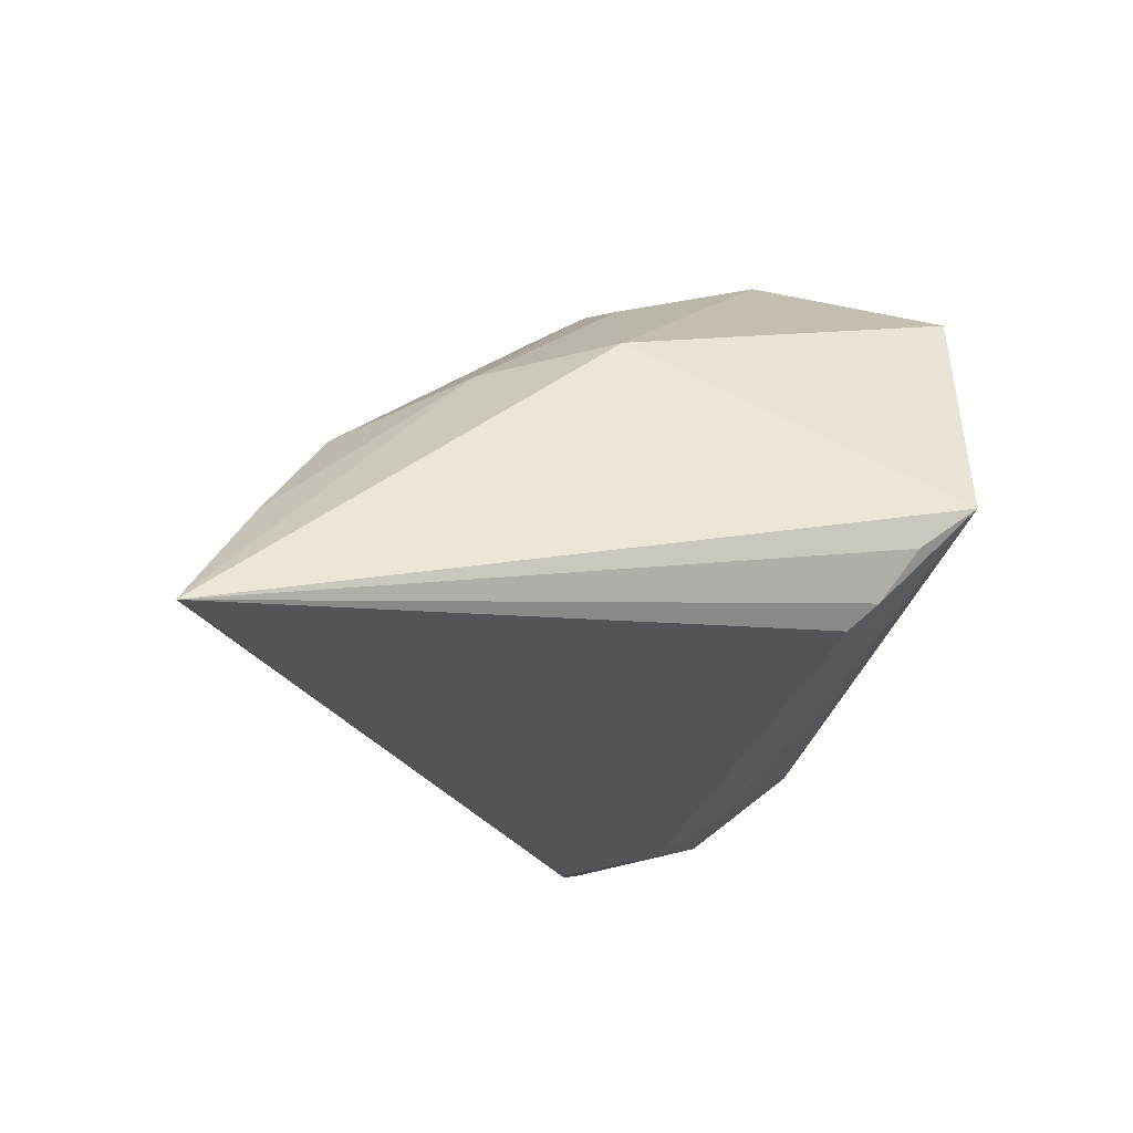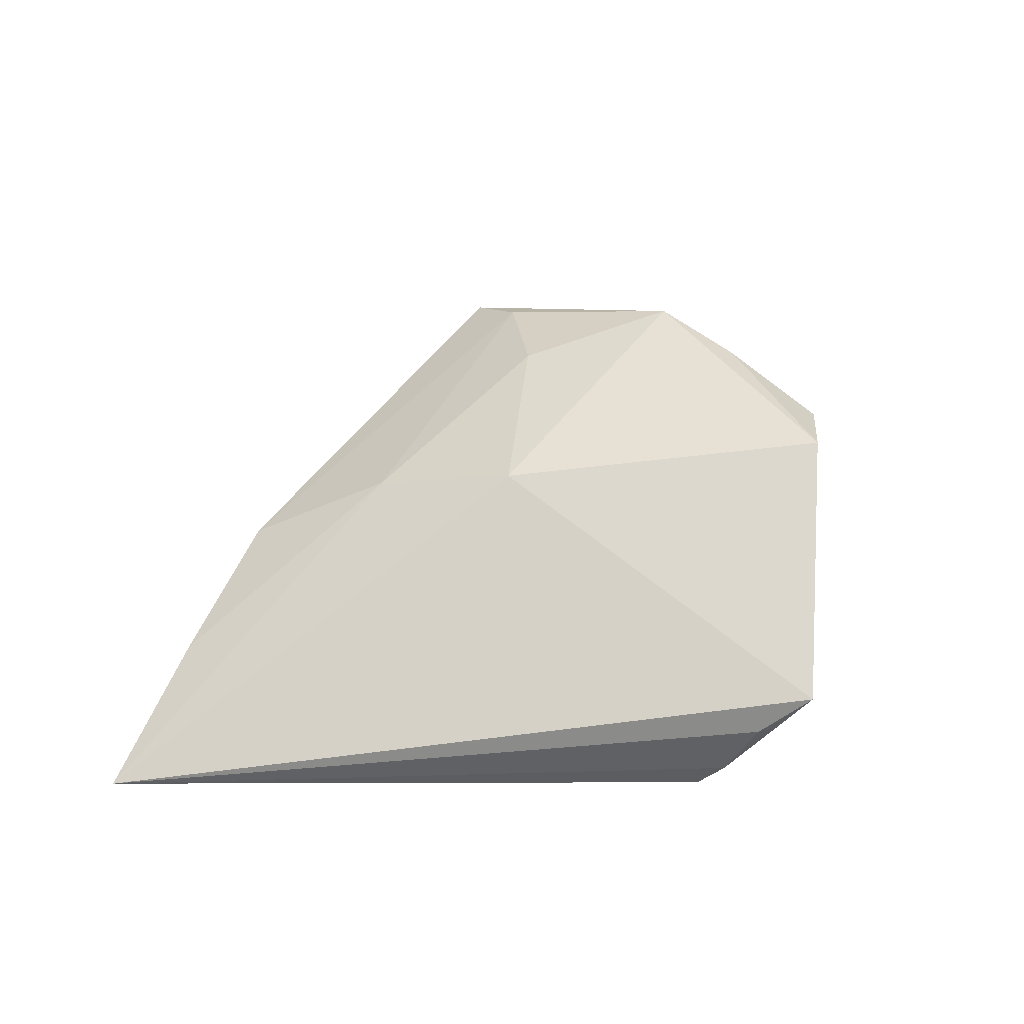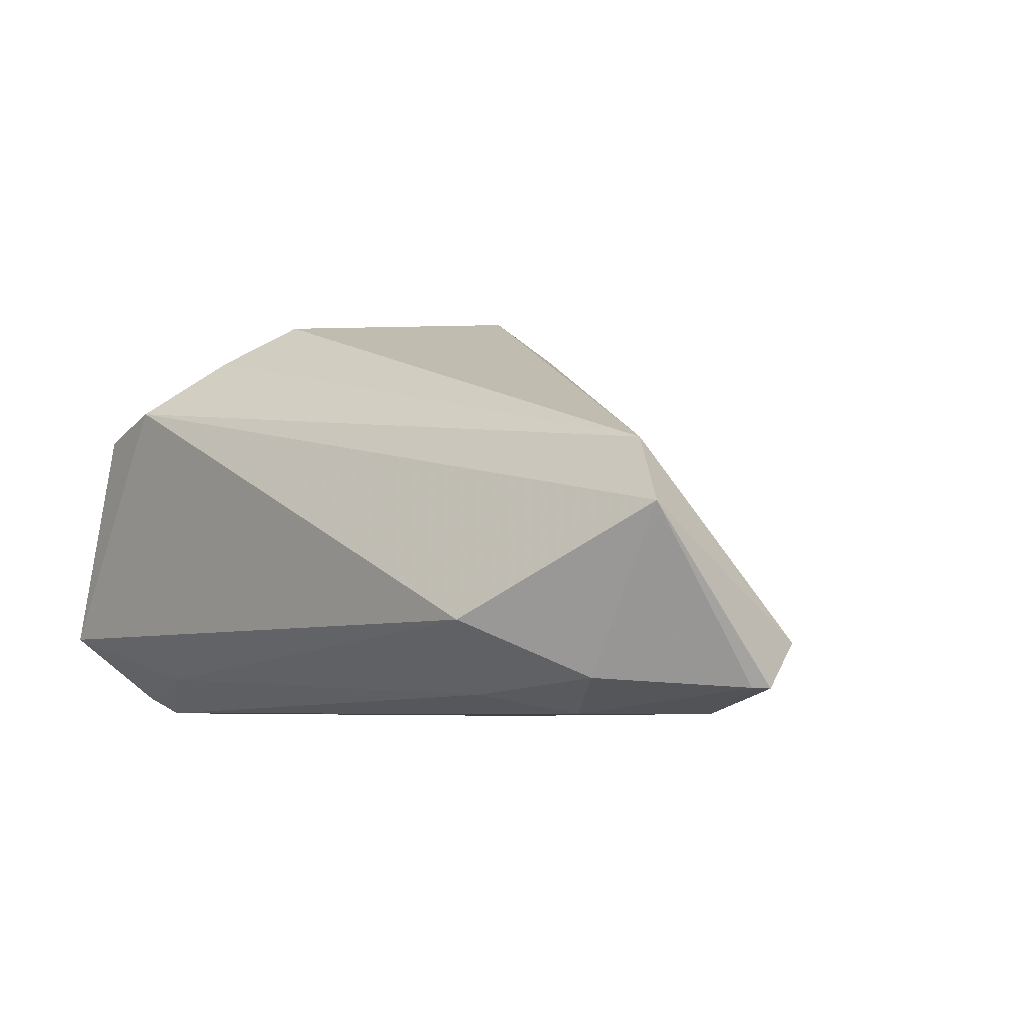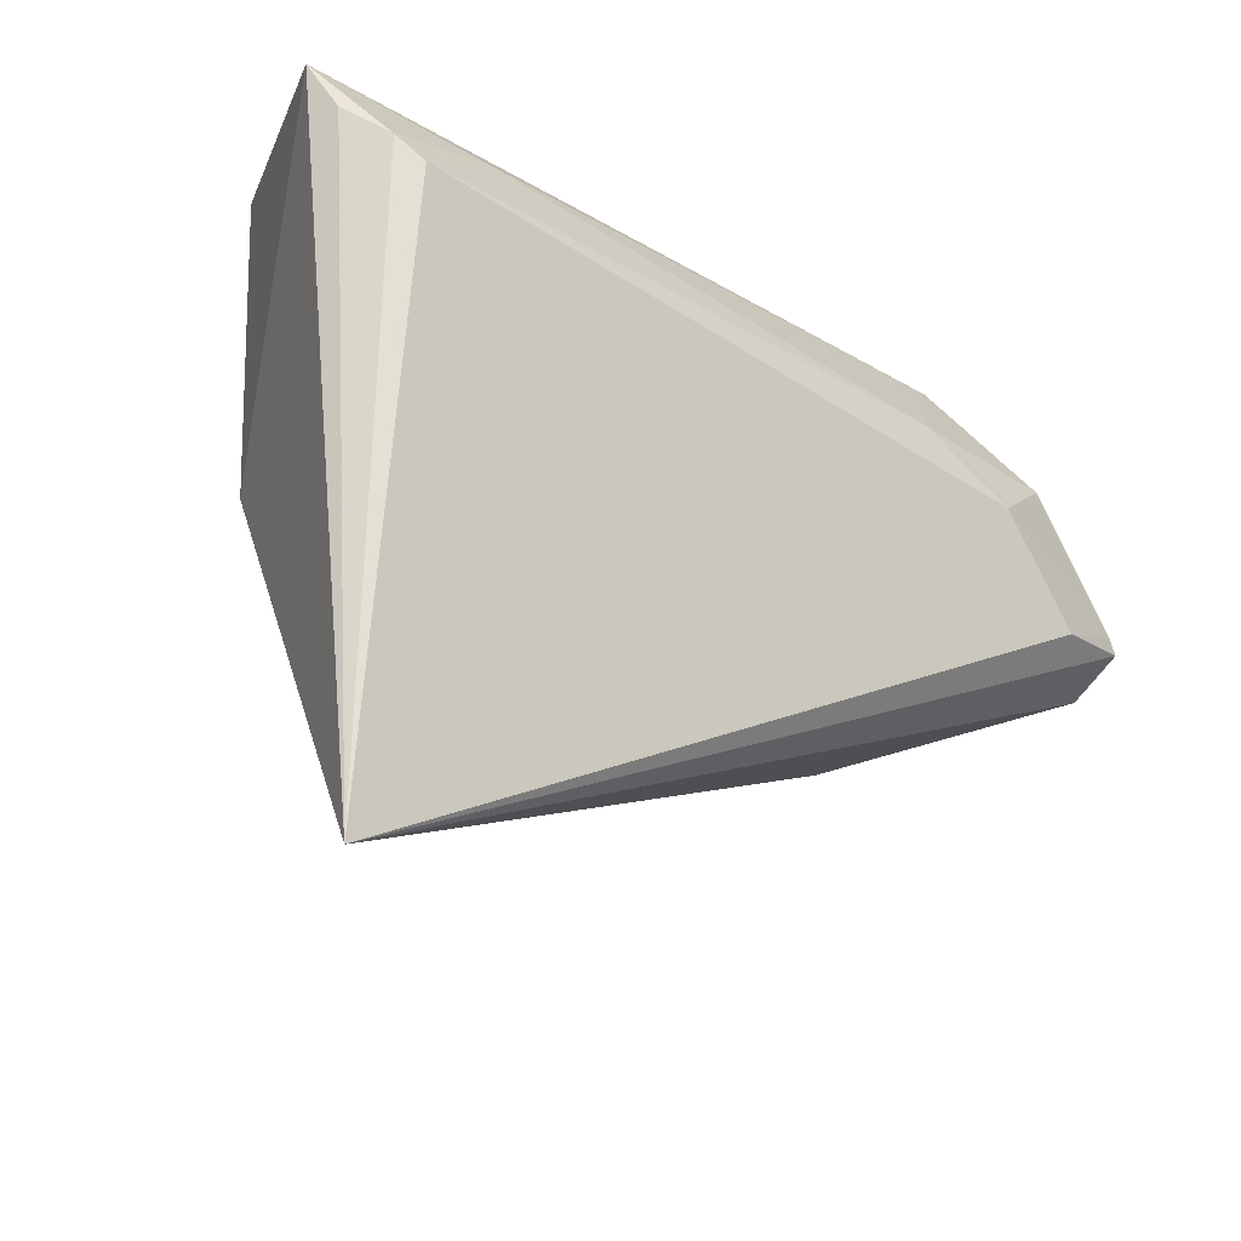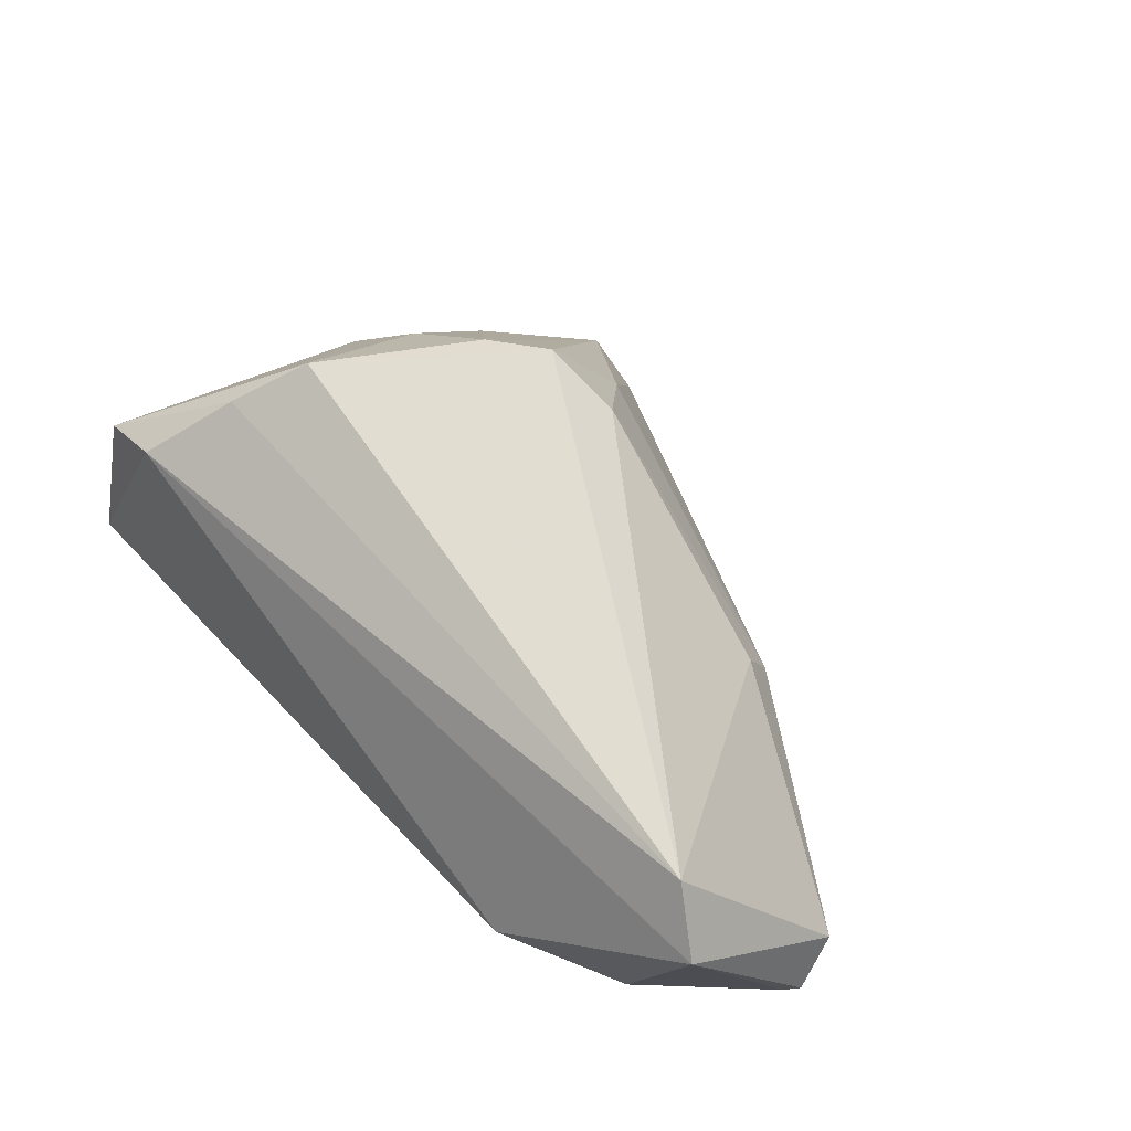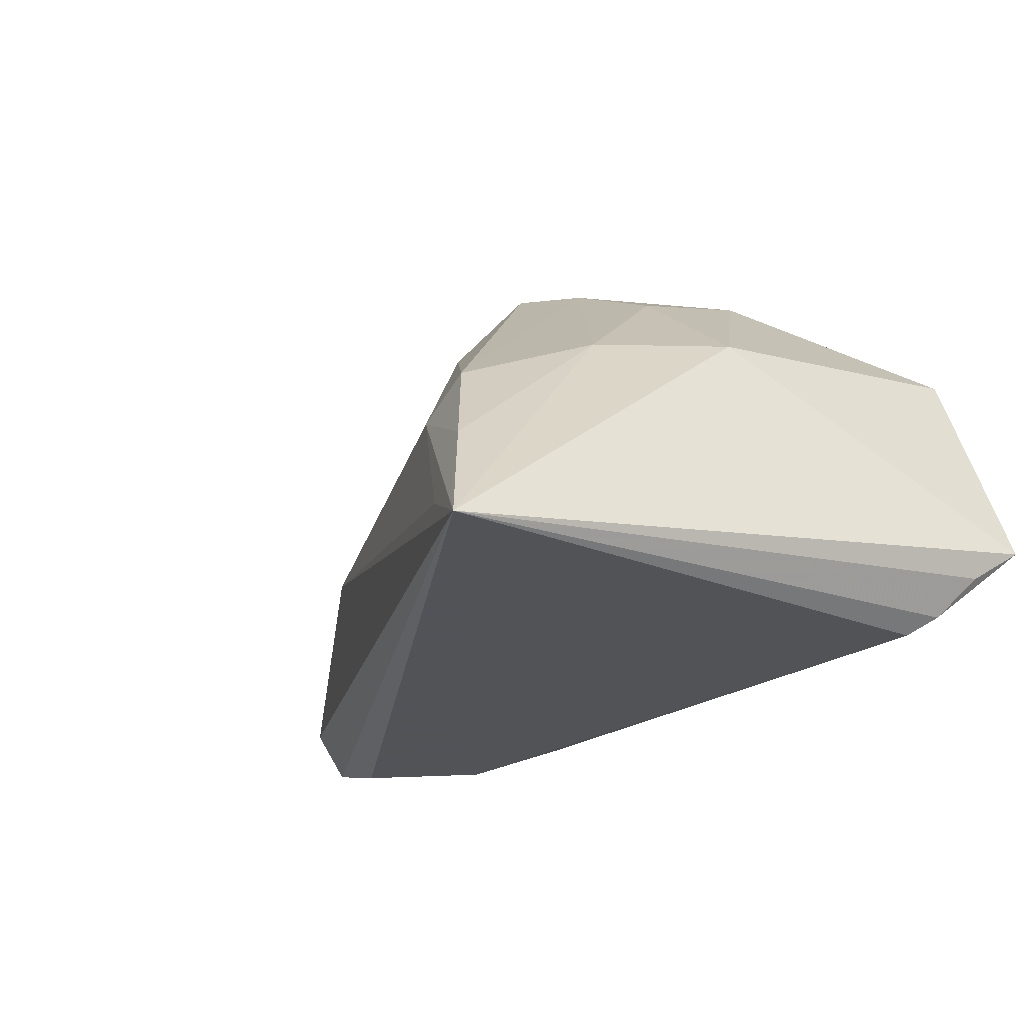
<metadata>
{"format":"obj","ext":"obj","renderer":"f3d","projection":"perspective","resolution":1024,"background":"white","views":[{"elev":-23.4,"azim":87.9,"up":"+Z"},{"elev":3.8,"azim":96.2,"up":"+Z"},{"elev":-5.8,"azim":-125.5,"up":"+Z"},{"elev":-19.6,"azim":138.7,"up":"+Y"},{"elev":45.7,"azim":-123.2,"up":"+Z"},{"elev":-22.5,"azim":59.0,"up":"+Z"}]}
</metadata>
<code>
v -0.001108 -0.009625 0.03354
v 0.03767 0.01942 -0.02008
v 0.01682 -0.001525 0.02714
v 0.02705 0.02501 -0.01554
v -0.03121 -0.02027 0.0002809
v 0.03413 -0.03893 -0.006327
v -0.03971 0.02327 -0.009842
v -0.04033 0.006591 -0.02036
v 0.02818 -0.01745 0.01236
v -0.05013 0.01223 -0.01642
v 0.03222 0.03241 0.01732
v 0.04288 0.026 -0.01344
v 0.03986 0.02235 -0.01801
v 0.002279 -0.02116 0.02019
v -0.03294 -0.01643 0.00565
v 0.0371 -0.04212 -0.01443
v 0.01754 0.02282 0.02746
v -0.06083 -0.004732 -0.01758
v 0.04411 -0.04499 -0.02036
v 0.04411 0.0317 -0.009628
v 0.0242 -0.033 0.006361
v -0.05965 -0.0092 -0.01238
v -0.03052 0.01401 -0.0181
v 0.01846 -0.03439 0.001811
v 0.03407 -0.002026 0.01354
v -0.007967 -0.01342 0.02762
v -0.06207 0.0125 0.002384
v 0.005529 -0.004593 0.03268
v 0.02264 0.03231 0.02028
v 0.03327 -0.04118 -0.0149
v -0.05994 -0.002775 -0.01751
v 0.01323 0.01461 0.03256
v -0.05695 0.01064 0.009964
v -0.04984 -0.005454 -0.02036
f 18 19 22
f 19 5 22
f 32 33 1
f 15 22 5
f 33 22 15
f 19 25 9
f 20 25 19
f 34 19 18
f 34 8 19
f 2 13 19
f 19 8 2
f 18 22 27
f 27 22 33
f 27 33 29
f 30 5 19
f 30 24 5
f 5 24 14
f 29 33 17
f 33 32 17
f 25 32 3
f 3 9 25
f 11 20 29
f 25 20 11
f 29 17 11
f 11 32 25
f 11 17 32
f 4 20 13
f 13 2 4
f 19 13 12
f 12 20 19
f 13 20 12
f 19 24 16
f 16 30 19
f 24 30 16
f 26 15 5
f 5 14 26
f 26 14 1
f 1 33 26
f 33 15 26
f 1 14 21
f 21 14 24
f 9 3 28
f 1 21 28
f 28 21 9
f 28 32 1
f 28 3 32
f 20 4 7
f 29 20 7
f 7 27 29
f 31 34 18
f 8 34 31
f 18 27 31
f 19 9 6
f 9 21 6
f 6 24 19
f 6 21 24
f 23 7 4
f 23 2 8
f 23 4 2
f 10 23 8
f 7 23 10
f 27 7 10
f 8 31 10
f 10 31 27

</code>
